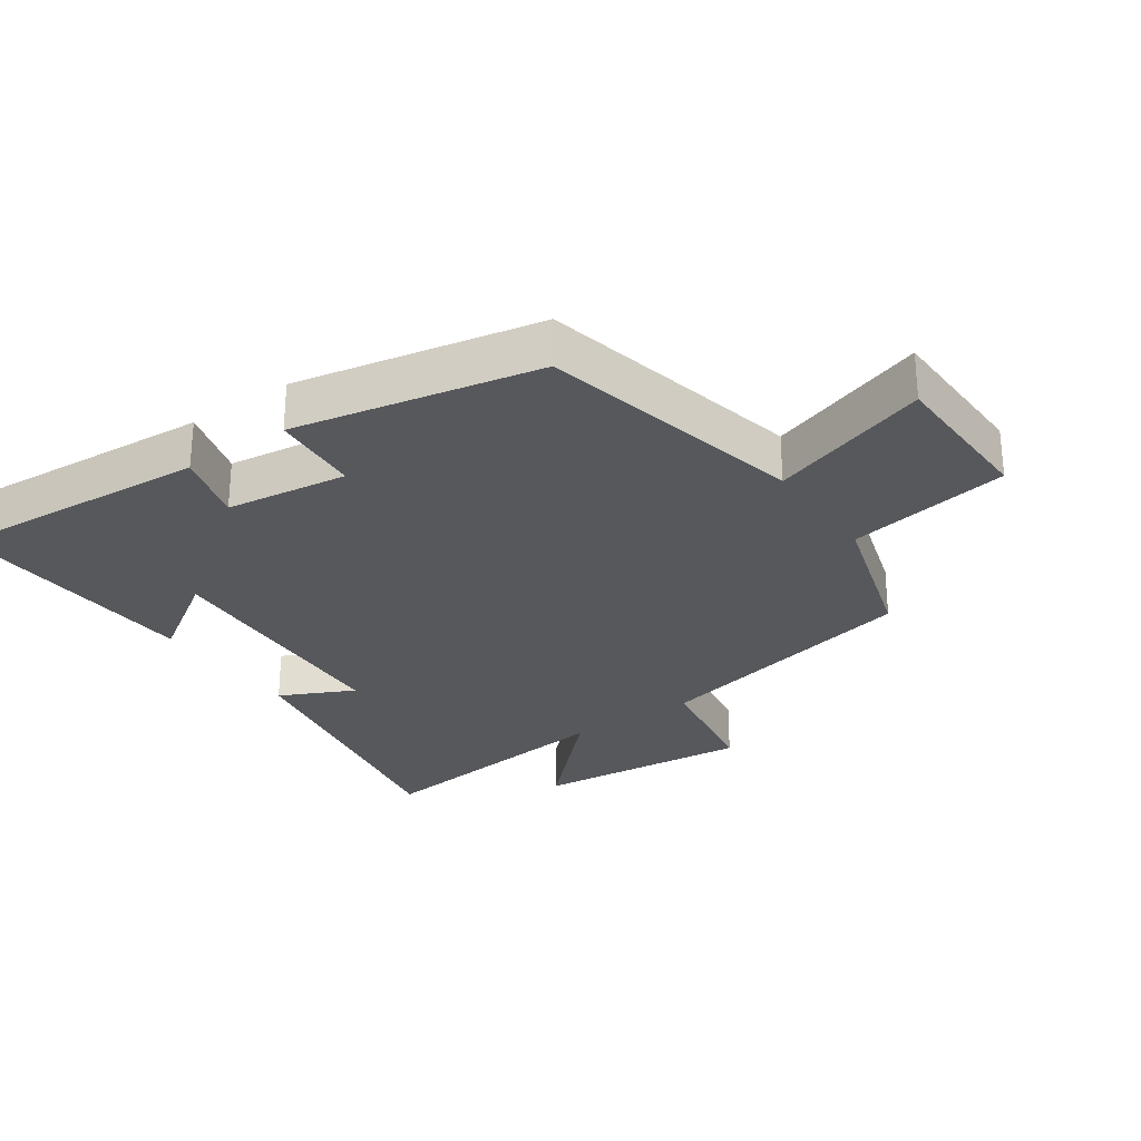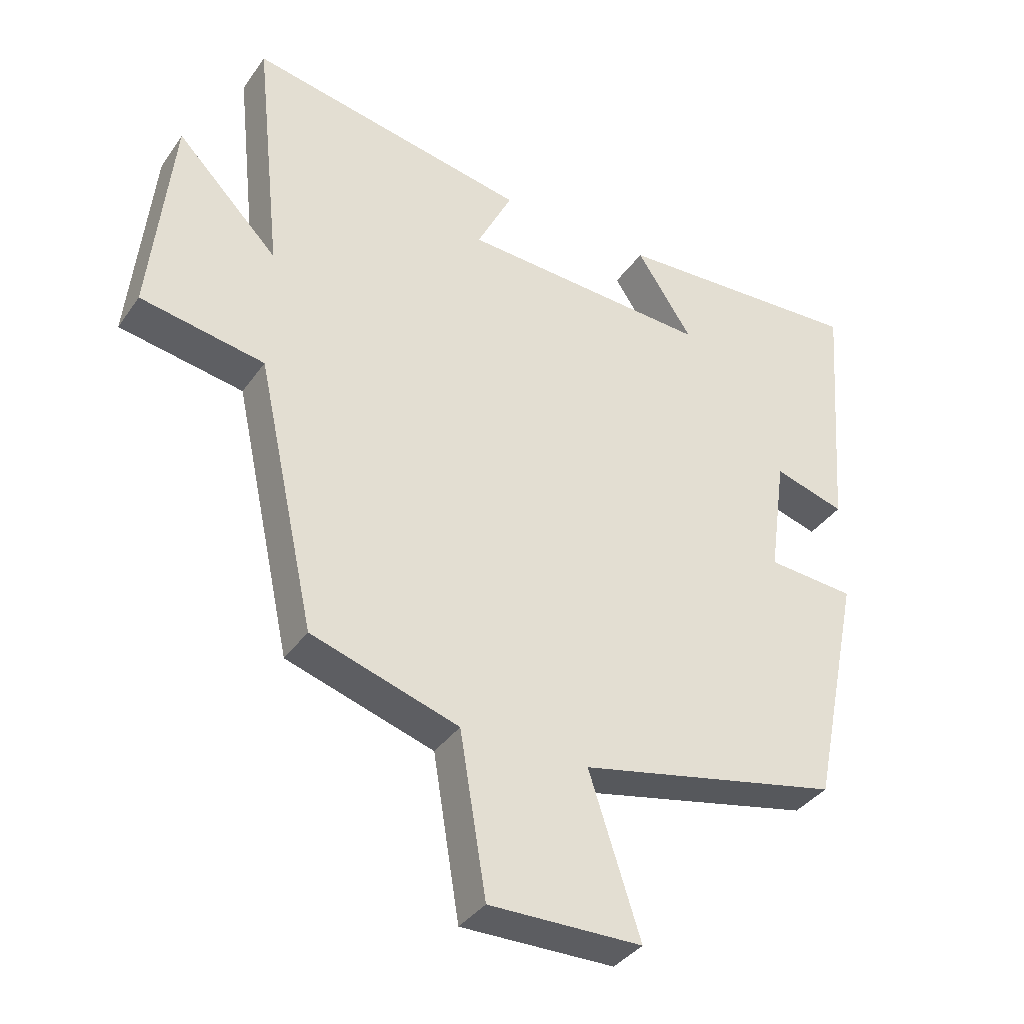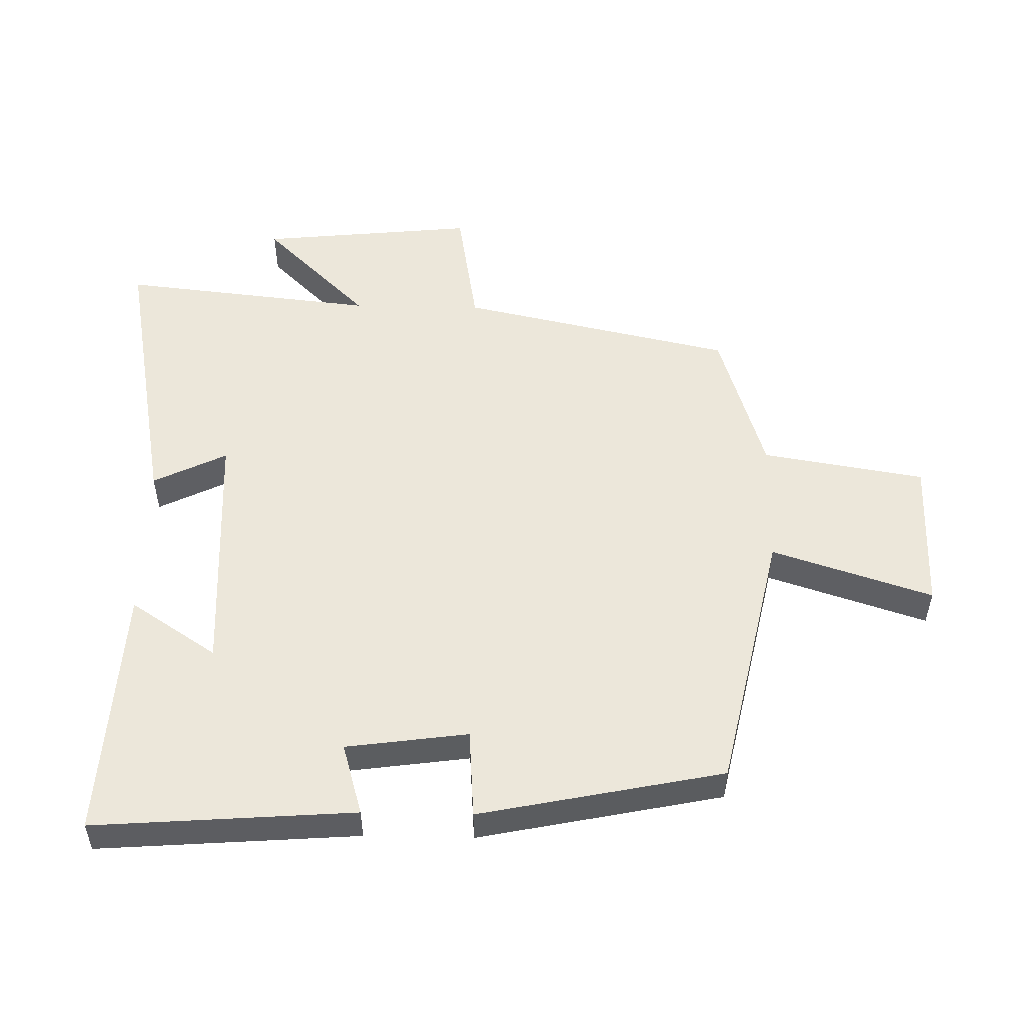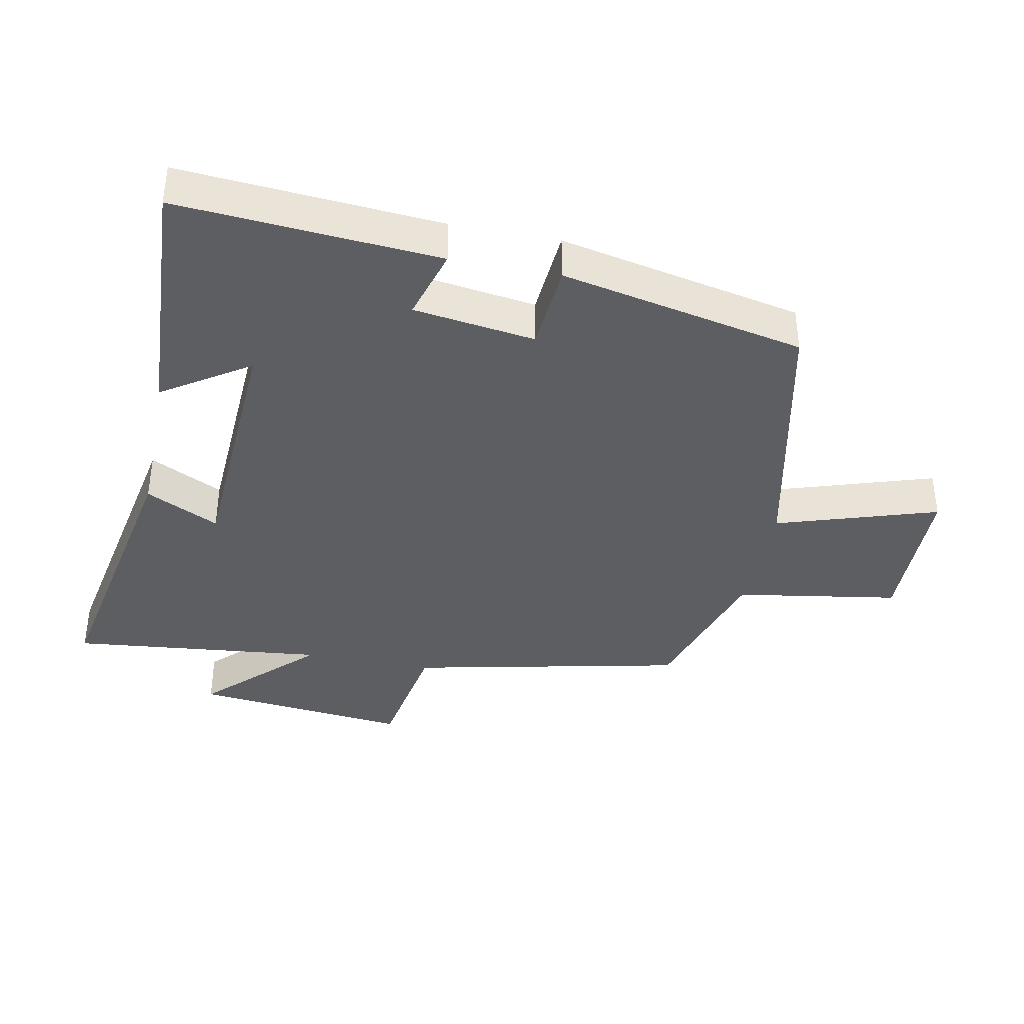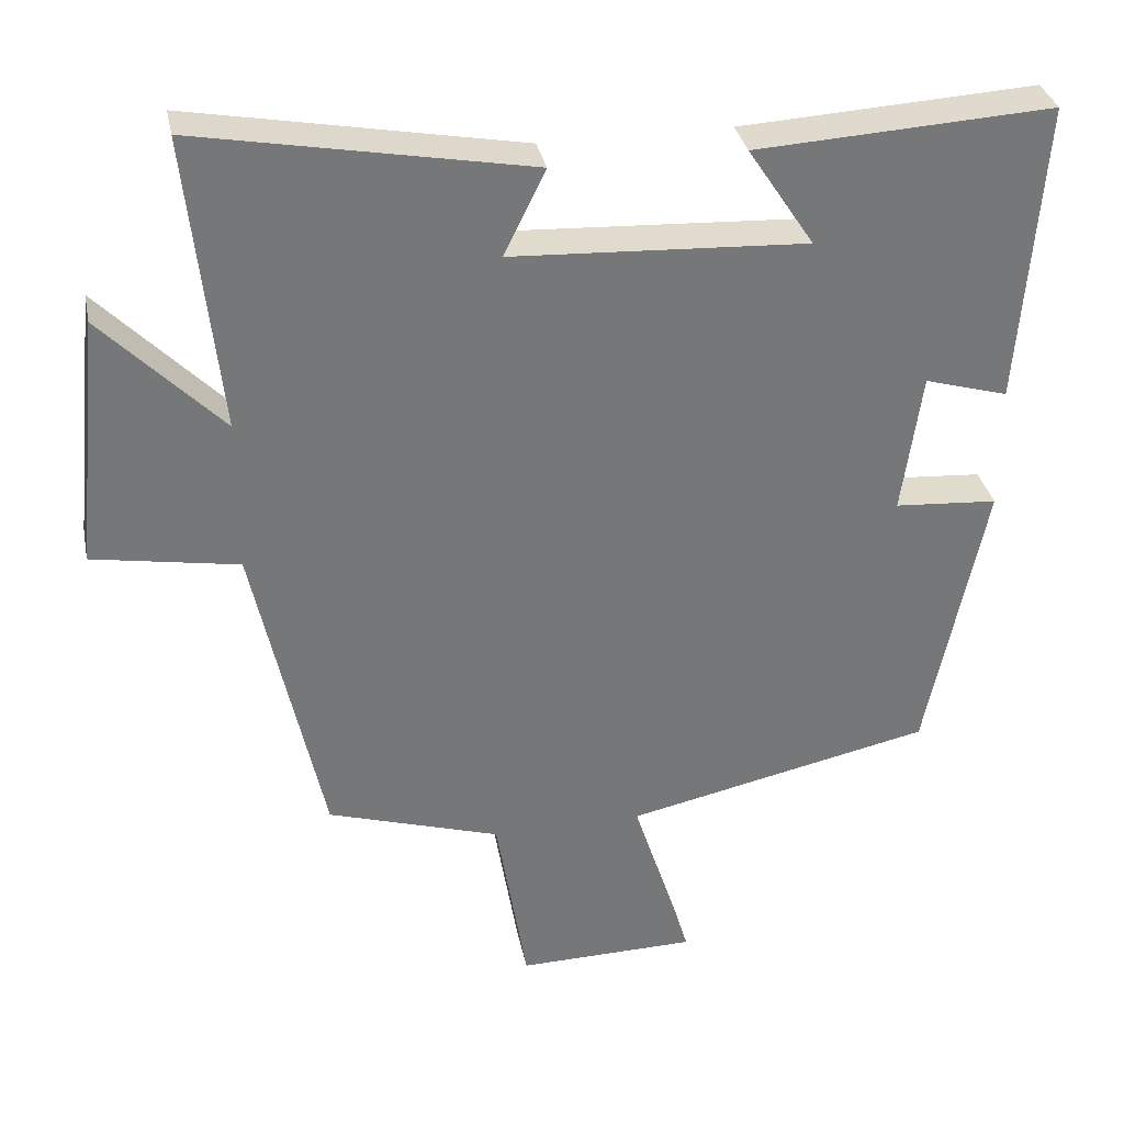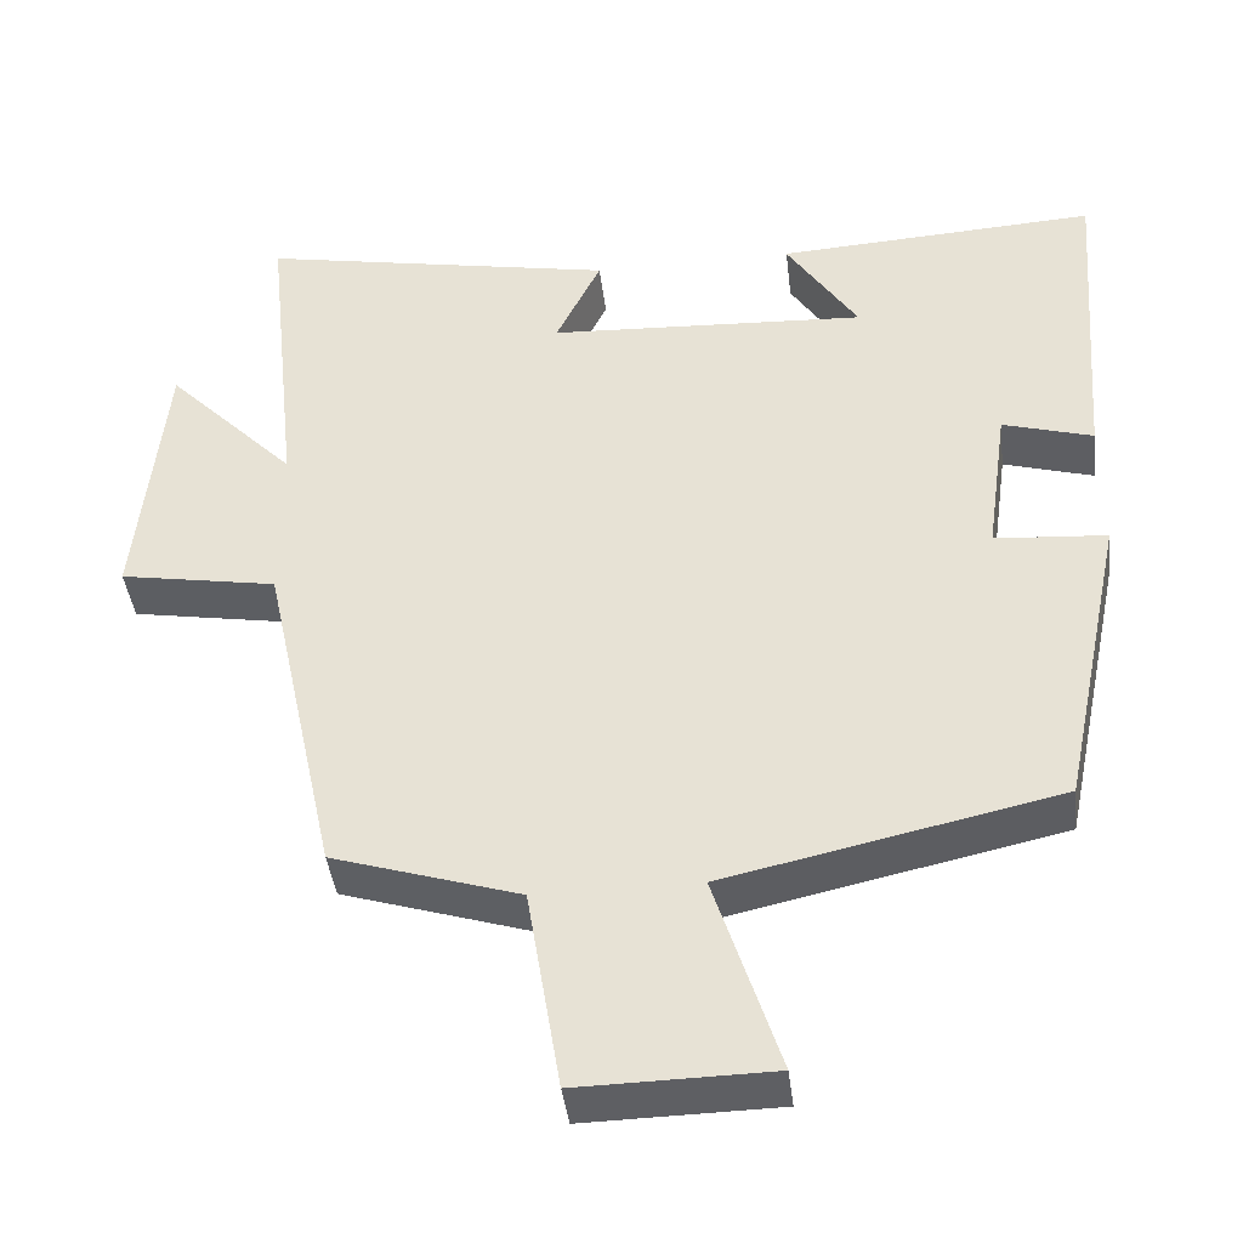
<metadata>
{"format":"obj","ext":"obj","renderer":"f3d","projection":"perspective","resolution":1024,"background":"white","views":[{"elev":-28.1,"azim":125.1,"up":"+Y"},{"elev":-37.1,"azim":-30.8,"up":"+Z"},{"elev":52.6,"azim":91.2,"up":"+Y"},{"elev":-38.6,"azim":78.7,"up":"+Y"},{"elev":33.3,"azim":-11.4,"up":"+Z"},{"elev":-41.1,"azim":6.8,"up":"+Z"}]}
</metadata>
<code>
v 0.53 0.07 0.522
v 0.5 0.07 0.124
v 0.39 0.07 0.156
v 0.364 0.07 -0.03
v 0.5 0.07 -0.04
v 0.423 0.07 -0.412
v 0.017 0.07 -0.5
v 0.096 0.07 -0.745
v -0.14 0.07 -0.749
v -0.181 0.07 -0.5
v -0.409 0.07 -0.429
v -0.5 0.07 -0.011
v -0.692 0.07 0.022
v -0.658 0.07 0.352
v -0.5 0.07 0.191
v -0.542 0.07 0.581
v -0.106 0.07 0.5
v -0.161 0.07 0.388
v 0.227 0.07 0.368
v 0.14 0.07 0.5
v 0.53 0 0.522
v 0.5 0 0.124
v 0.39 0 0.156
v 0.364 0 -0.03
v 0.5 0 -0.04
v 0.423 0 -0.412
v 0.017 0 -0.5
v 0.096 0 -0.745
v -0.14 0 -0.749
v -0.181 0 -0.5
v -0.409 0 -0.429
v -0.5 0 -0.011
v -0.692 0 0.022
v -0.658 0 0.352
v -0.5 0 0.191
v -0.542 0 0.581
v -0.106 0 0.5
v -0.161 0 0.388
v 0.227 0 0.368
v 0.14 0 0.5
f 19 20 1 2
f 18 19 2 3
f 15 16 17 18
f 15 18 3 4
f 12 13 14 15
f 10 11 12 15
f 10 15 4
f 7 8 9 10
f 6 7 10
f 4 5 6 10
f 22 21 40 39
f 23 22 39 38
f 38 37 36 35
f 24 23 38 35
f 35 34 33 32
f 35 32 31 30
f 24 35 30
f 30 29 28 27
f 30 27 26
f 30 26 25 24
f 1 21 22 2
f 2 22 23 3
f 3 23 24 4
f 4 24 25 5
f 5 25 26 6
f 6 26 27 7
f 7 27 28 8
f 8 28 29 9
f 9 29 30 10
f 10 30 31 11
f 11 31 32 12
f 12 32 33 13
f 13 33 34 14
f 14 34 35 15
f 15 35 36 16
f 16 36 37 17
f 17 37 38 18
f 18 38 39 19
f 19 39 40 20
f 20 40 21 1

</code>
